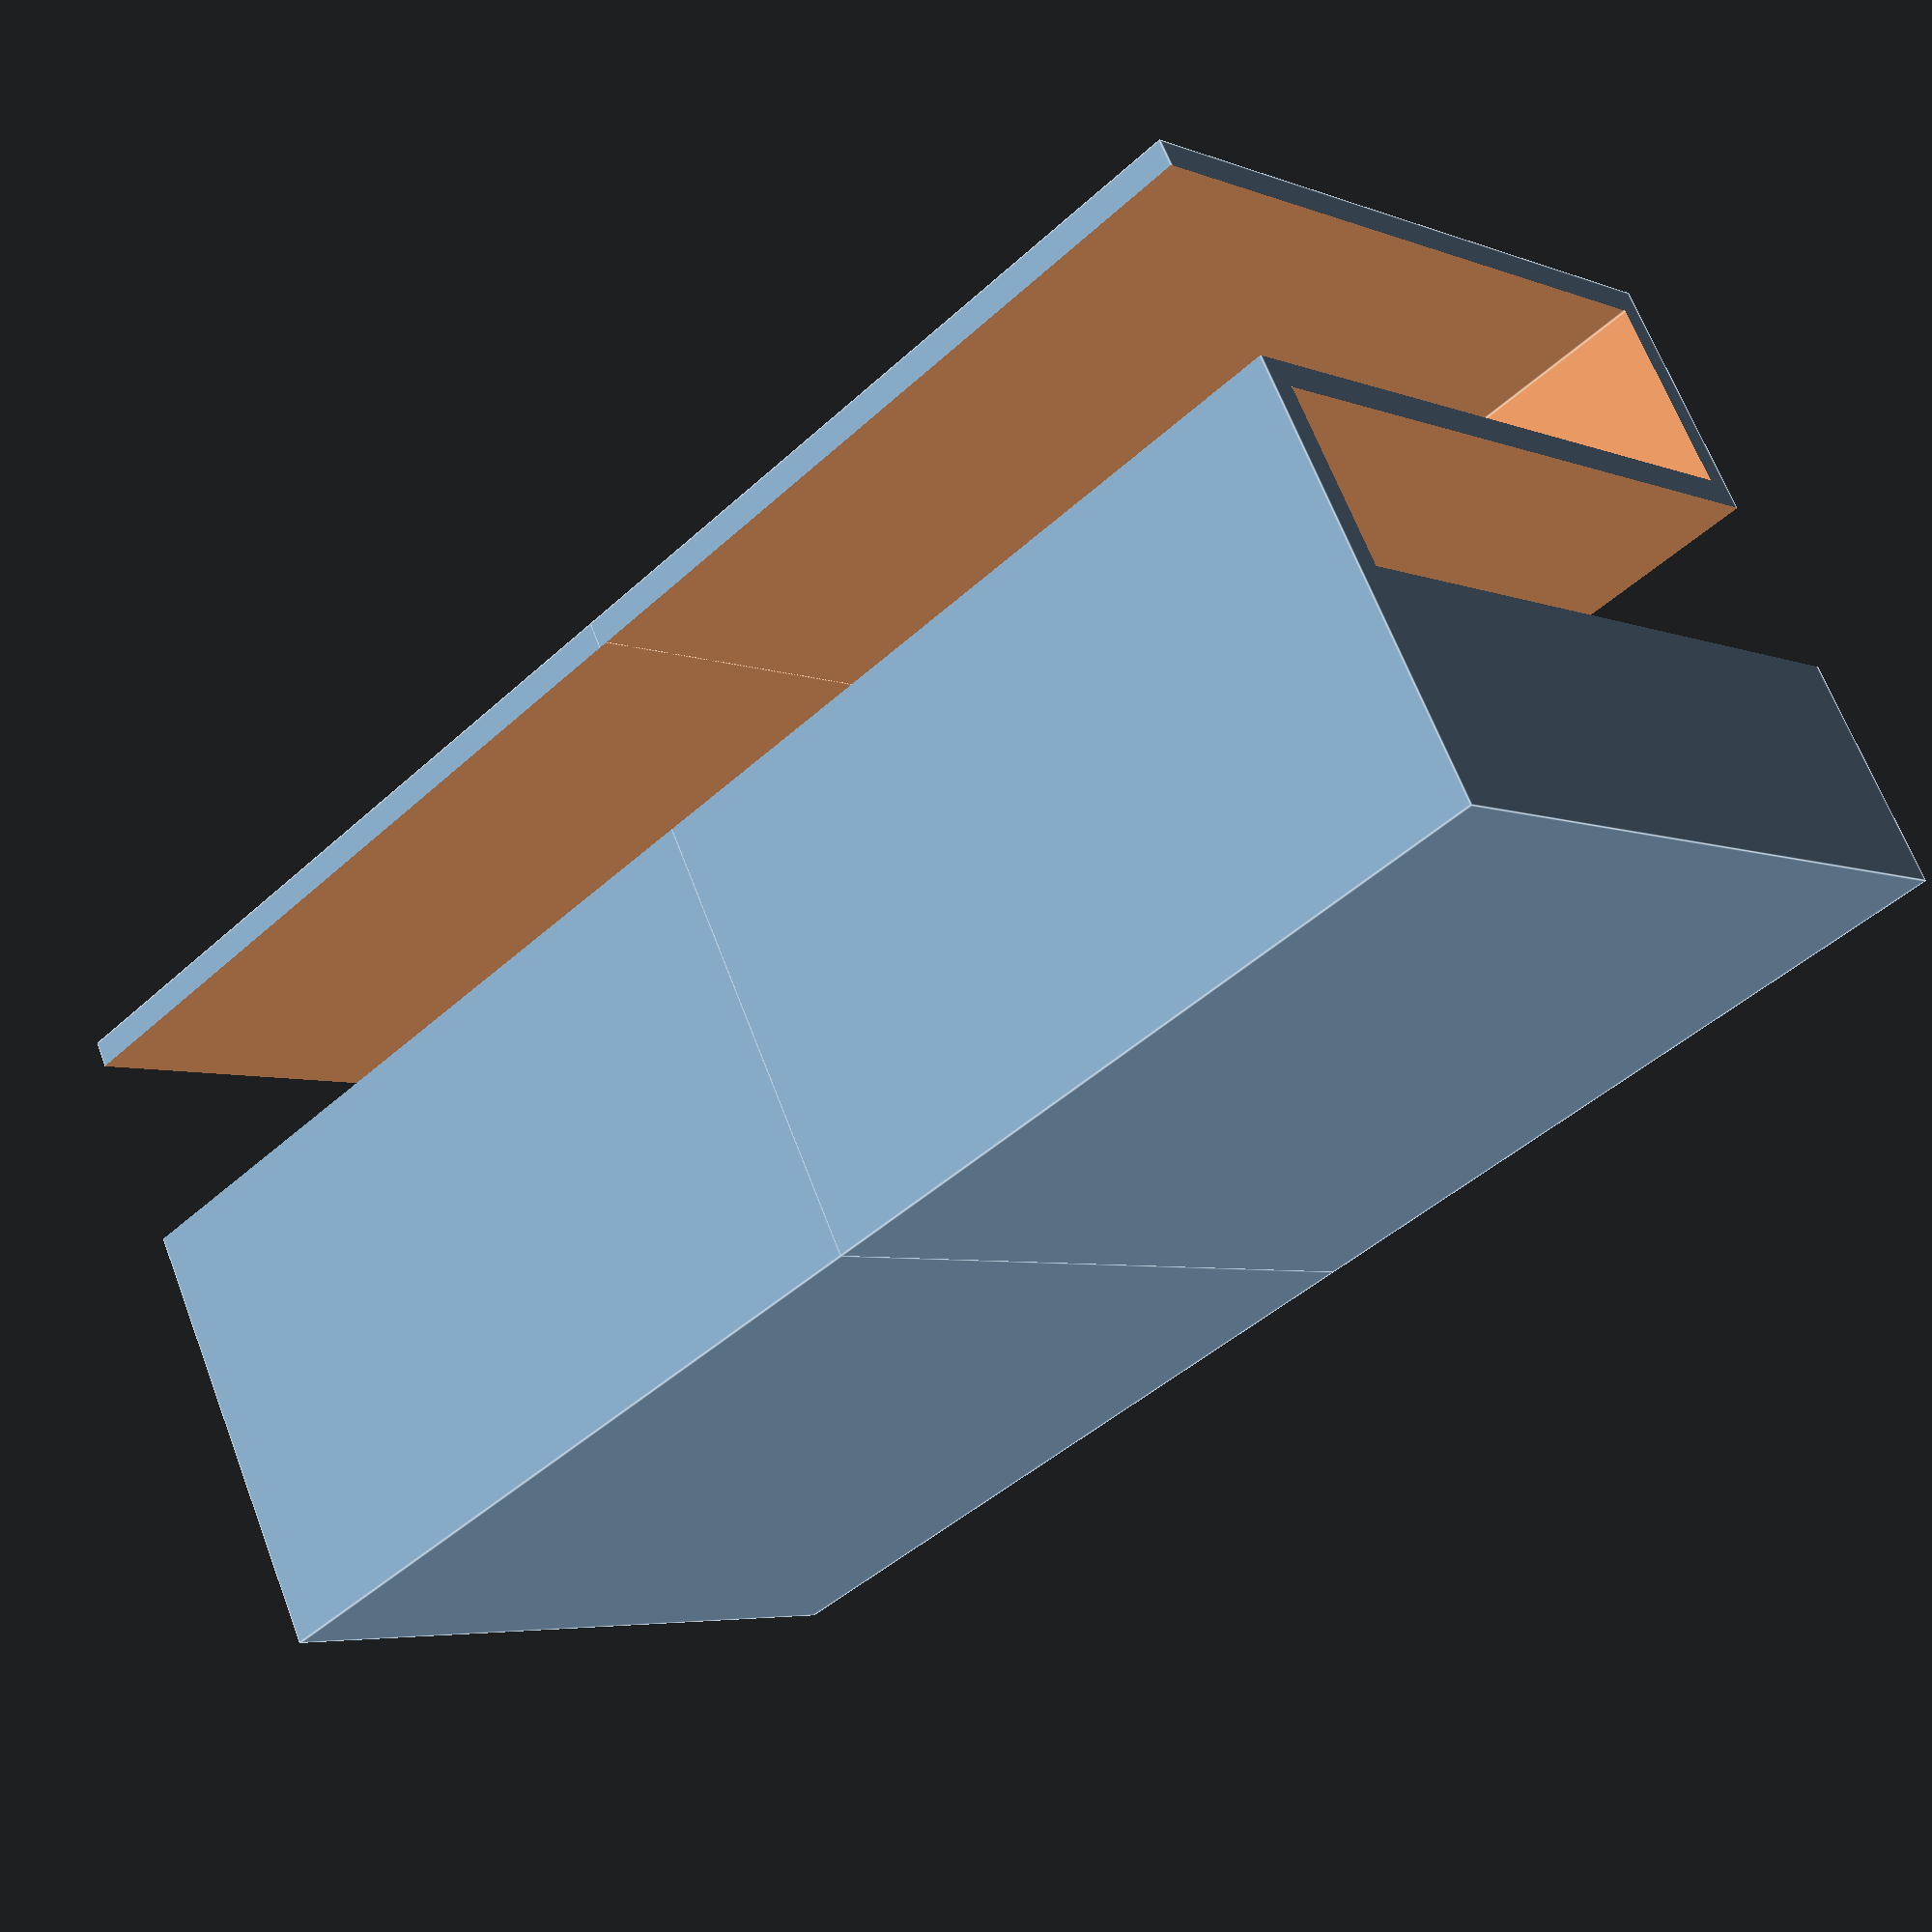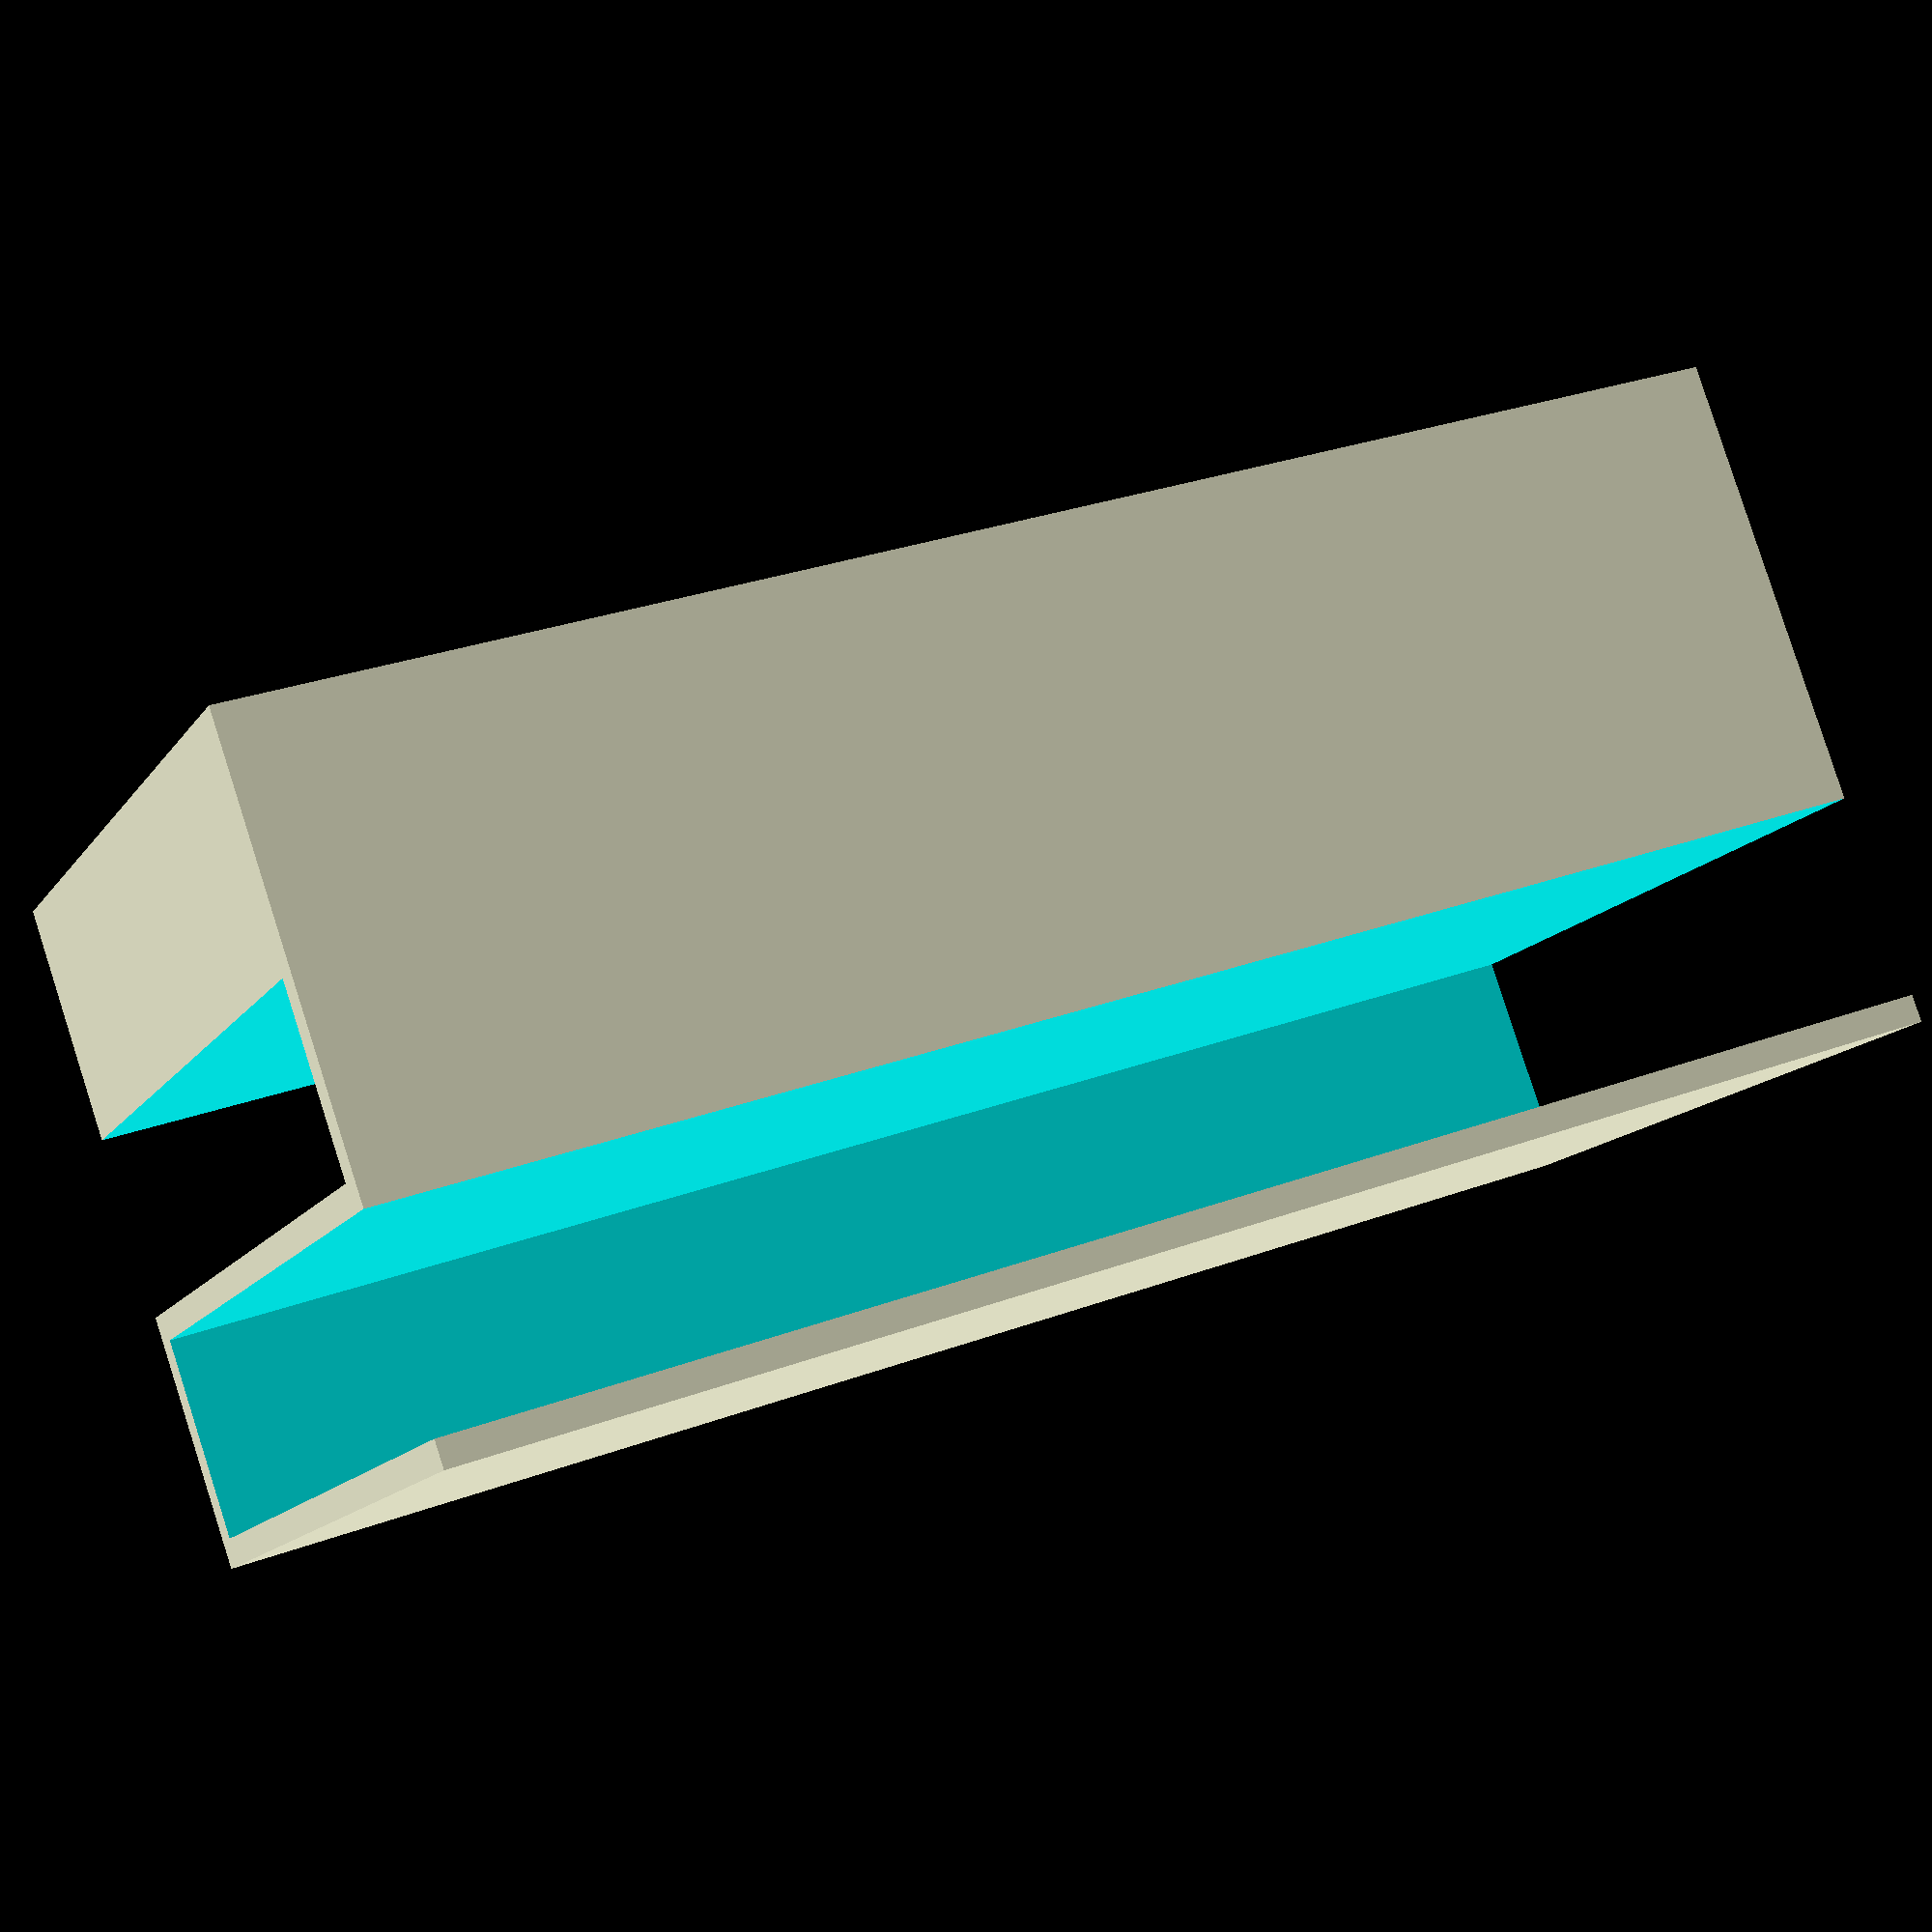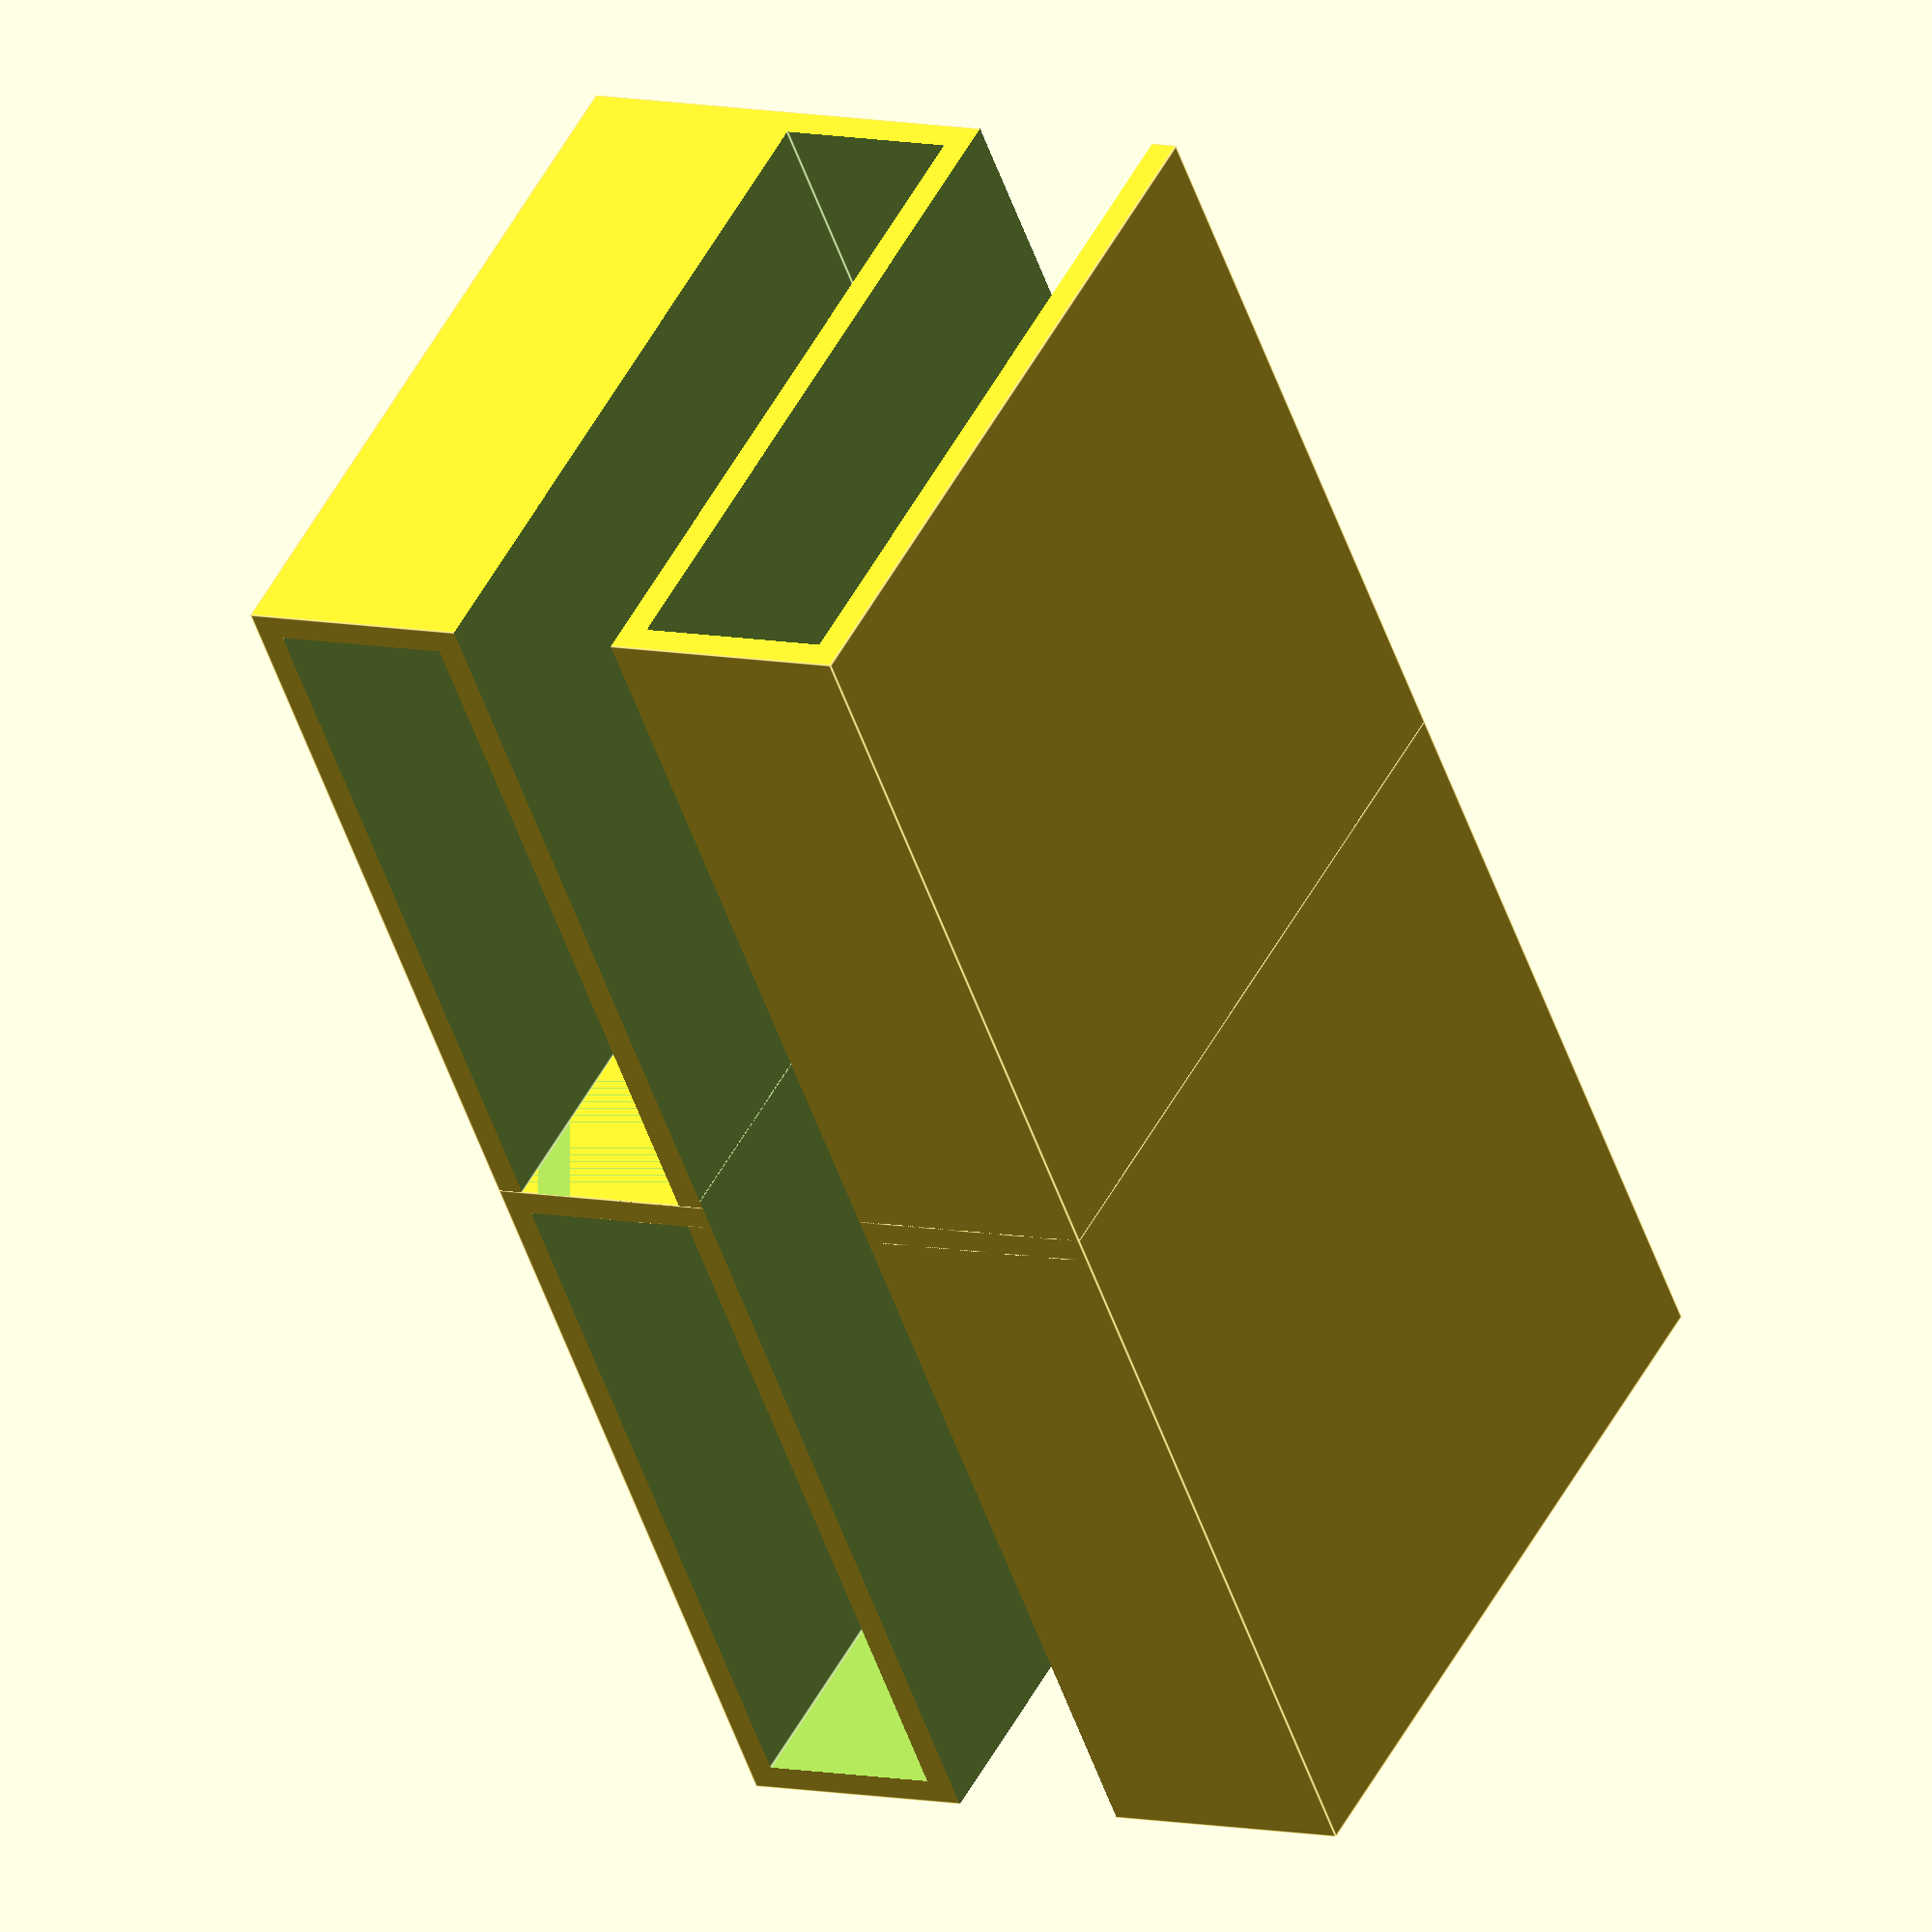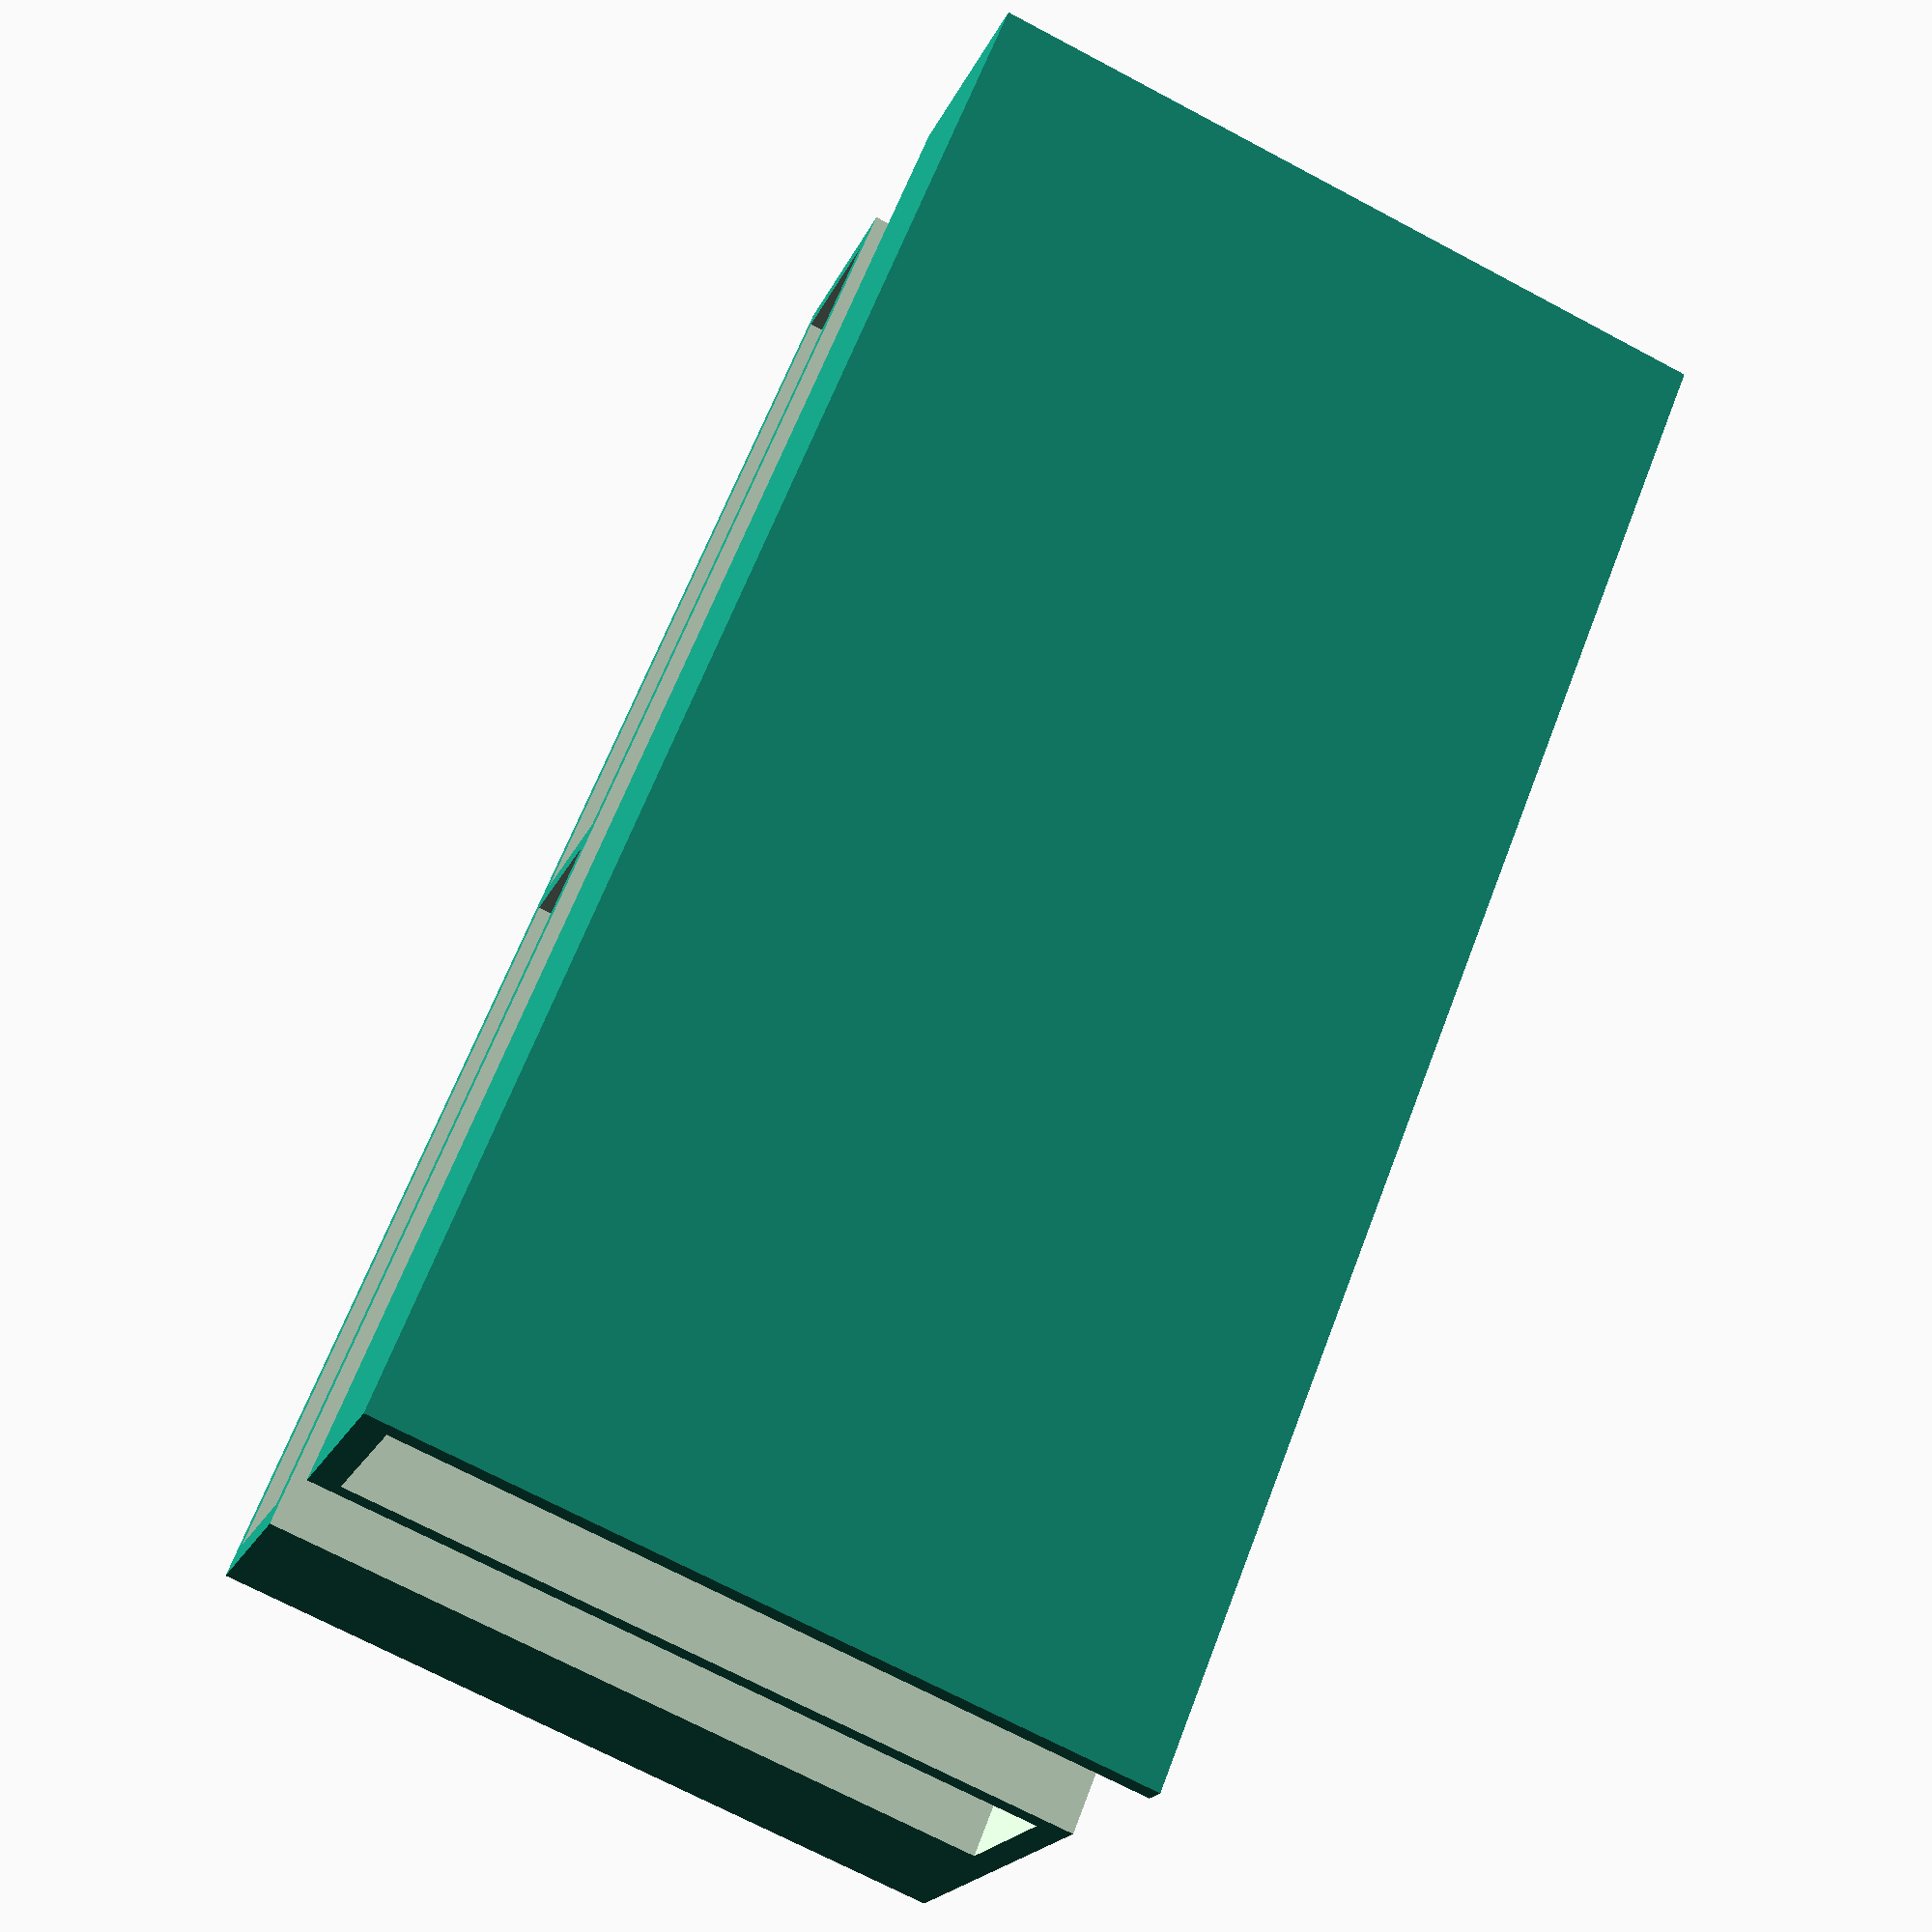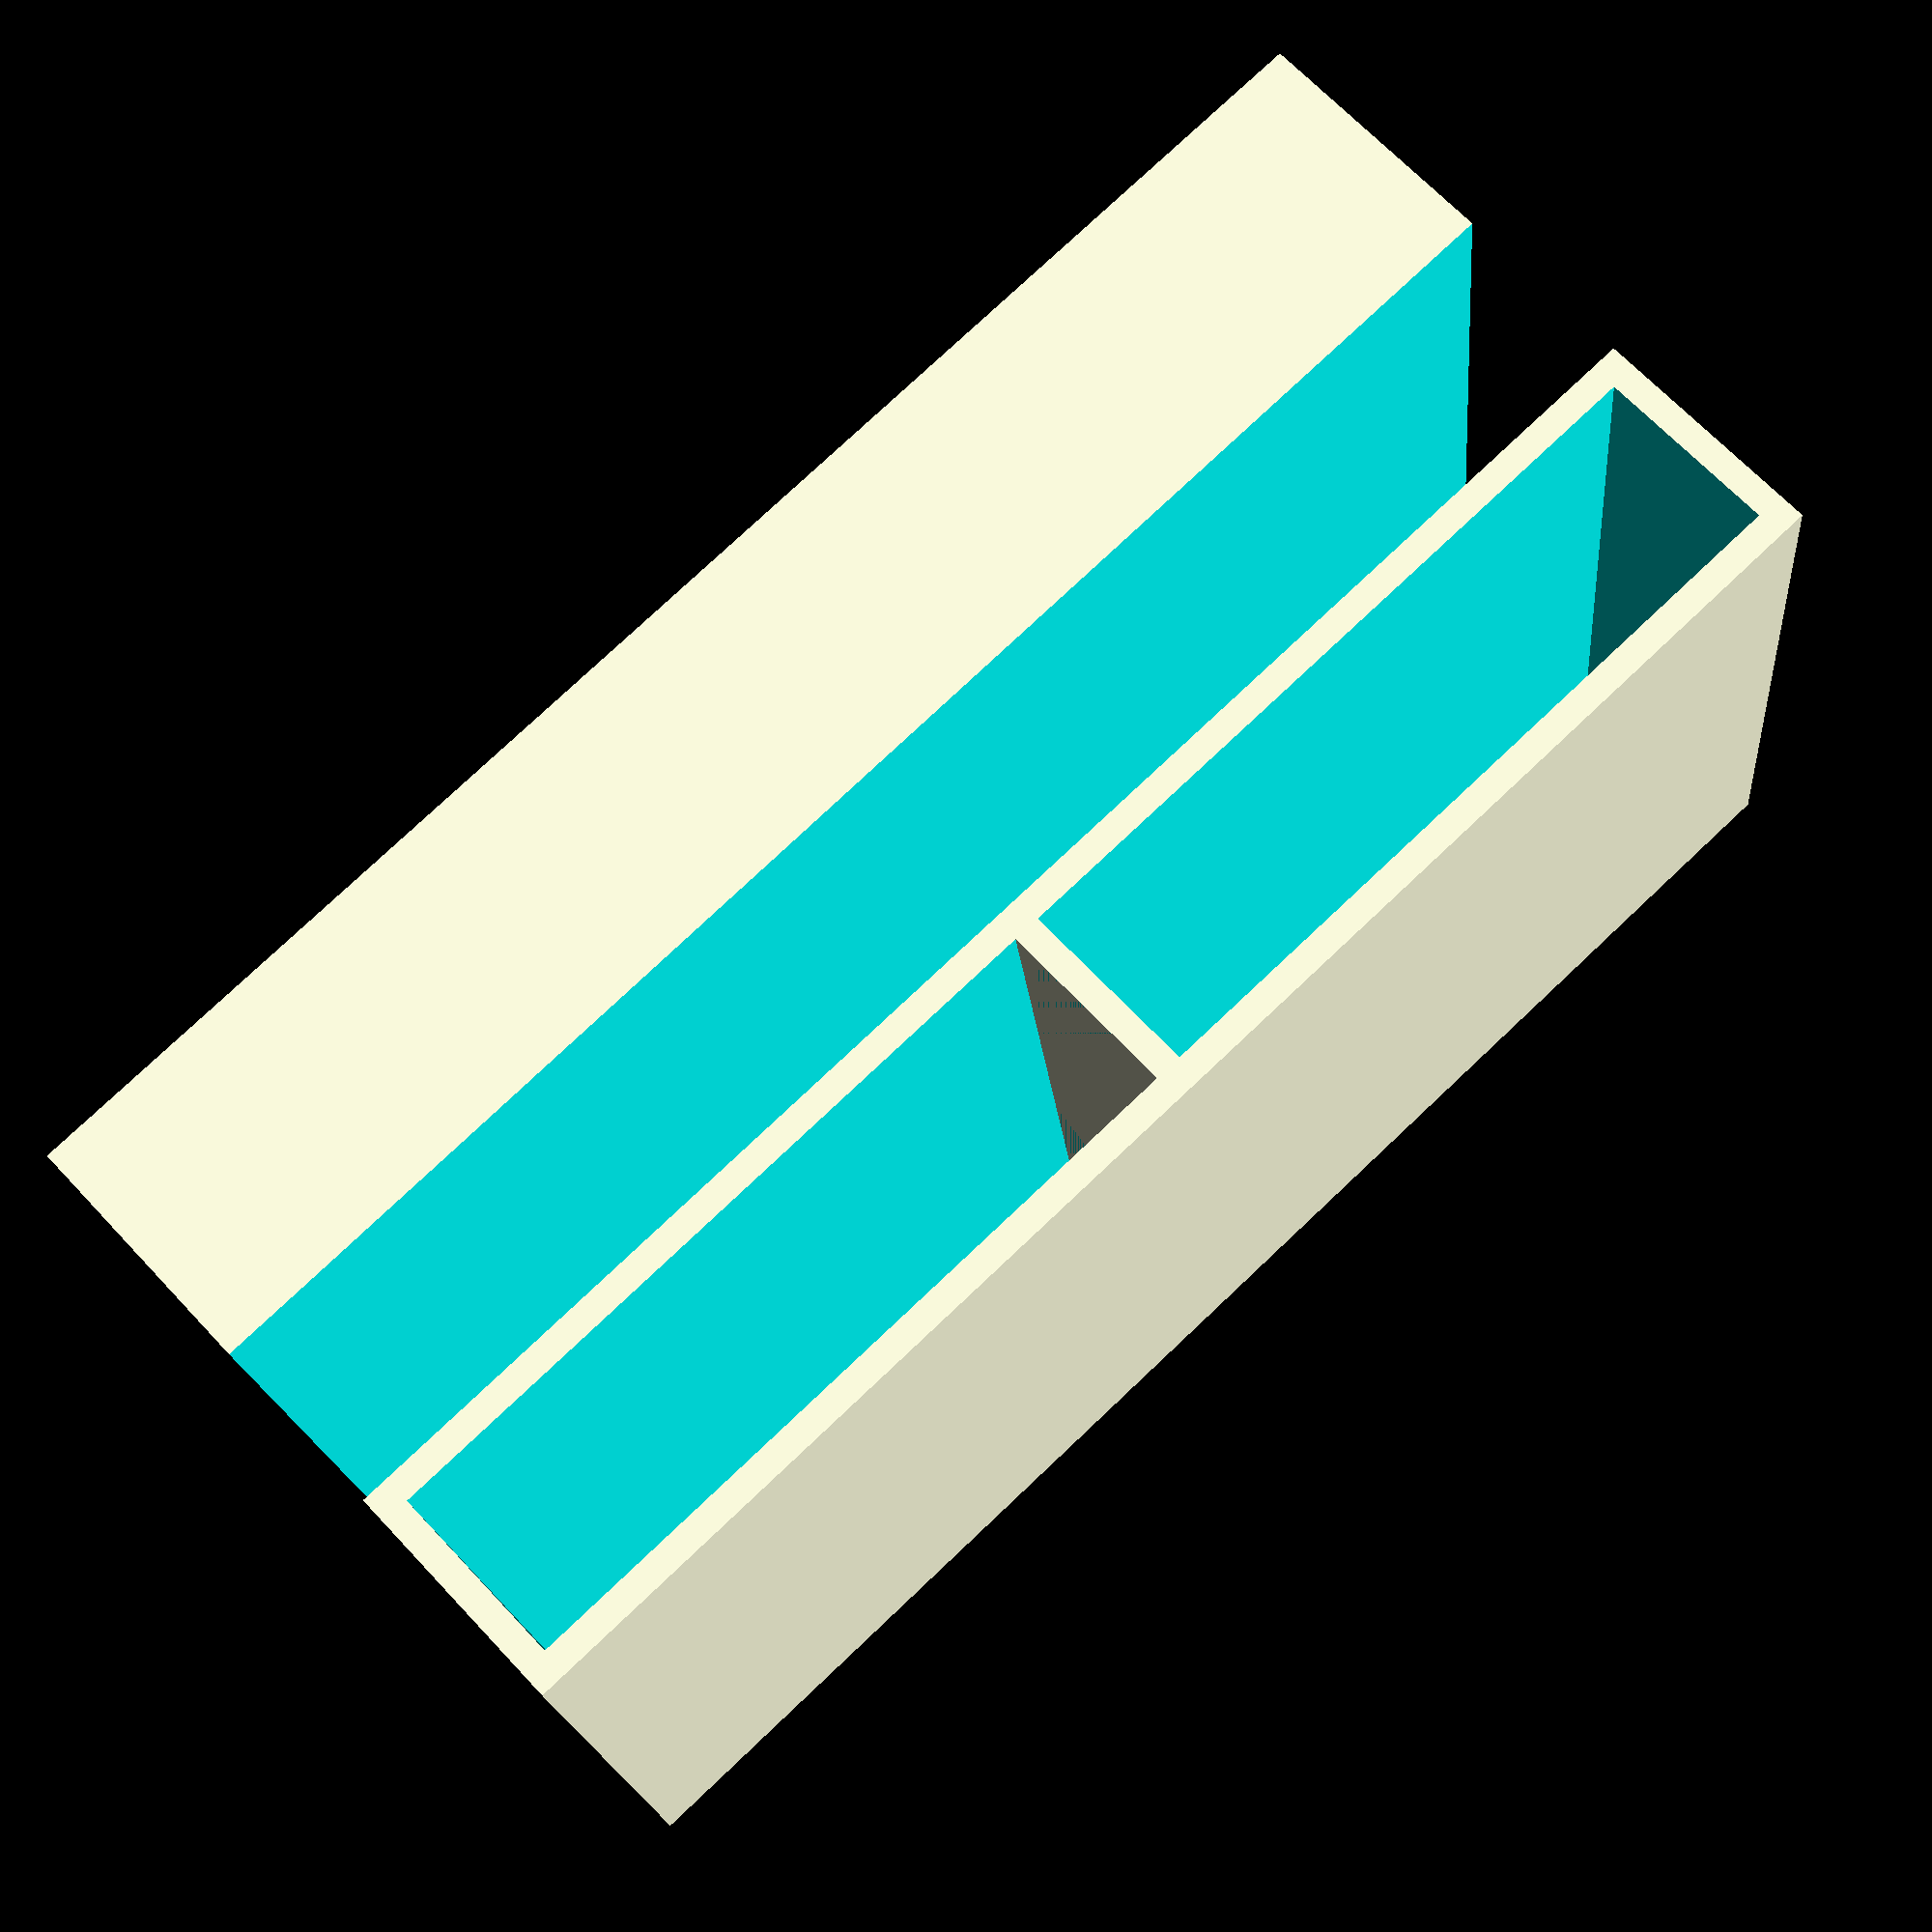
<openscad>

// Size of the clip, thickness of the bed frame +2mm seems to work well
clip_width = 22; // [1:0.5:50]

// Width of the phone slot
phone_slot_width = 80; // [10:200]

// Height of the phone slot
phone_slot_height = 80; // [10:200]

// Thickness of the phone slot
phone_slot_thickness = 20; // [1:100]

// Thickness of the clip/box, lower to save time/material, higher to increase strength 
clip_thickness = 3; // [1:20]

// Thickness of the tablet slot, set to 0 to remove it
tablet_slot_thickness = 20; // [0:100]

// Number of phone slots side-by-side
number_of_phone_slots = 2; //  [1, 2, 3, 4, 5, 6, 7, 8, 9, 10]


bed_caddy(  clip_width, 
            phone_slot_width, 
            phone_slot_height, 
            phone_slot_thickness, 
            clip_thickness, 
            tablet_slot_thickness, 
            number_of_phone_slots );

module bed_caddy(clip_length, width, height, depth, thickness, tablet_thickness, phone_slots) {
    for (i =[1:phone_slots])
        translate([0,i*(width+thickness),0]) phone_holder(clip_length, width, height, depth, thickness, tablet_thickness);
    
}

module phone_holder(clip_length, width, height, depth, thickness, tablet_thickness) {
    tablet_offset = tablet_thickness ? thickness + tablet_thickness : 0;
    total_depth = clip_length+depth+thickness*3+tablet_offset;

    difference(){
        translate([-thickness,-thickness,0]) 
            cube([total_depth, width+thickness*2, height+thickness]);
        
        translate([0,-thickness-1,-1])
            cube([clip_length, width+thickness*2+2, height+1]);
        
        translate([clip_length+thickness,-thickness-1,thickness])
            cube([tablet_thickness, width+thickness*2+2, height+1]);
        
        translate([clip_length+thickness+tablet_offset,0,thickness]) 
            cube([depth, width, height+1]);
    }
}
</openscad>
<views>
elev=5.0 azim=117.6 roll=219.5 proj=p view=edges
elev=13.7 azim=289.2 roll=158.3 proj=p view=wireframe
elev=131.7 azim=339.1 roll=153.6 proj=o view=edges
elev=251.6 azim=48.9 roll=117.9 proj=p view=solid
elev=198.4 azim=226.8 roll=175.0 proj=p view=solid
</views>
